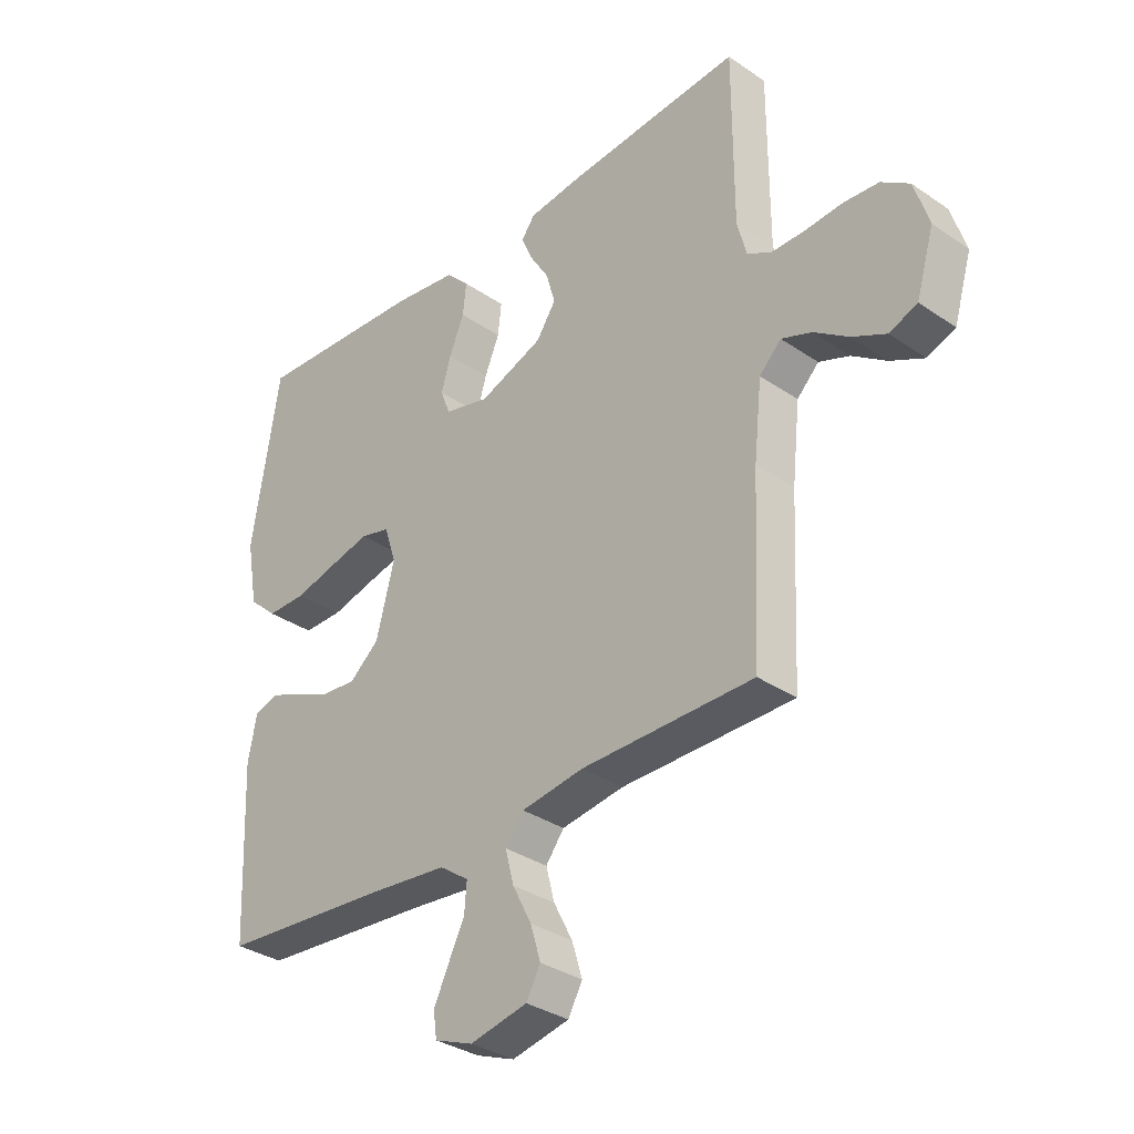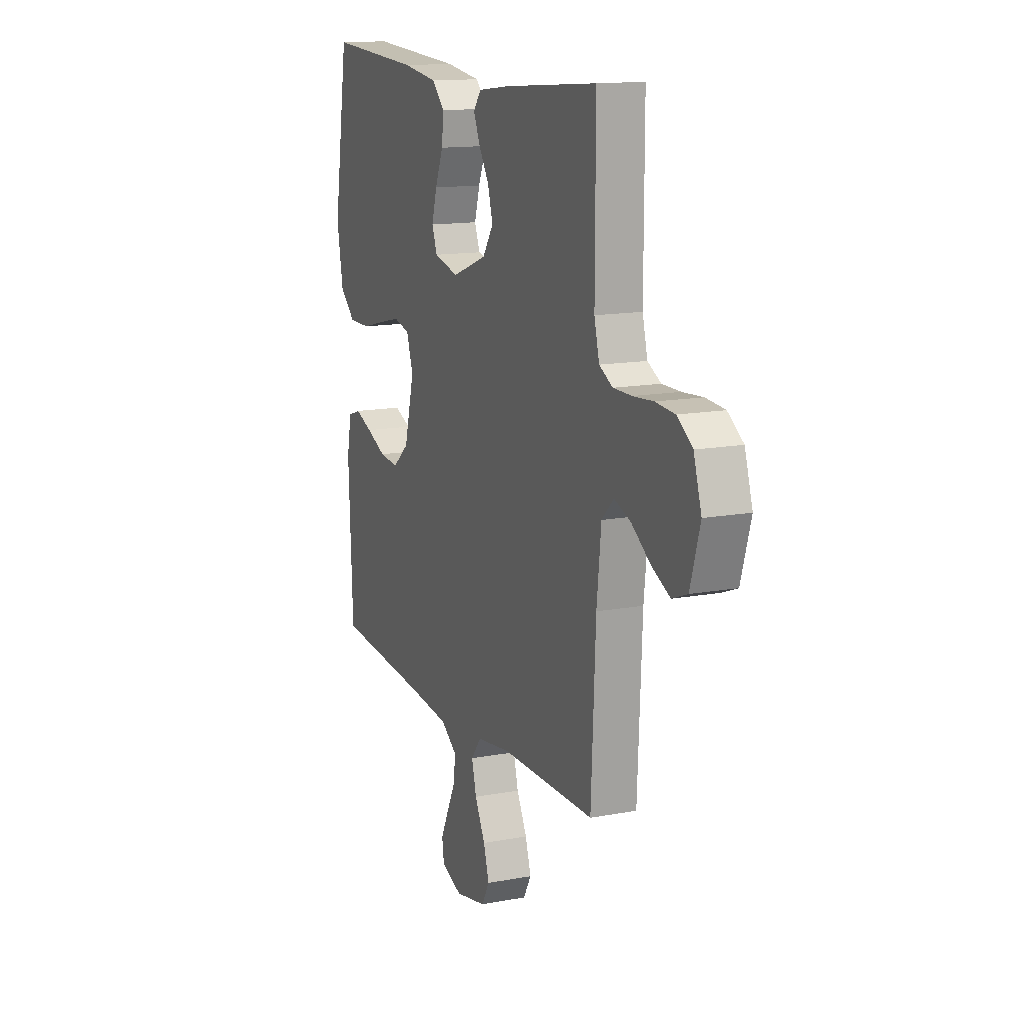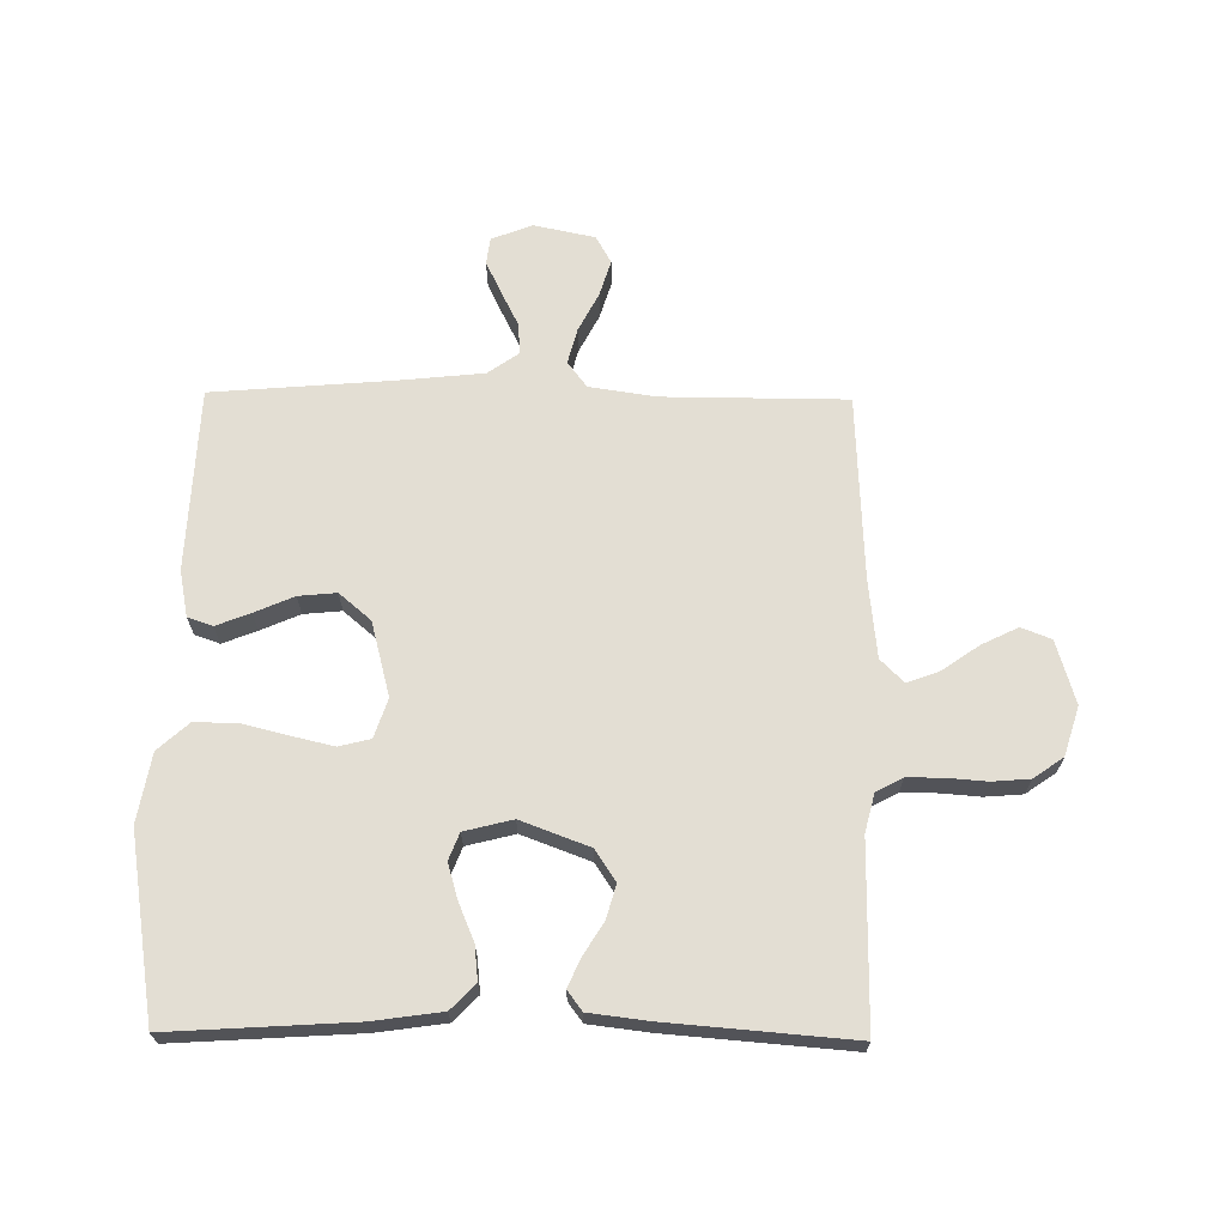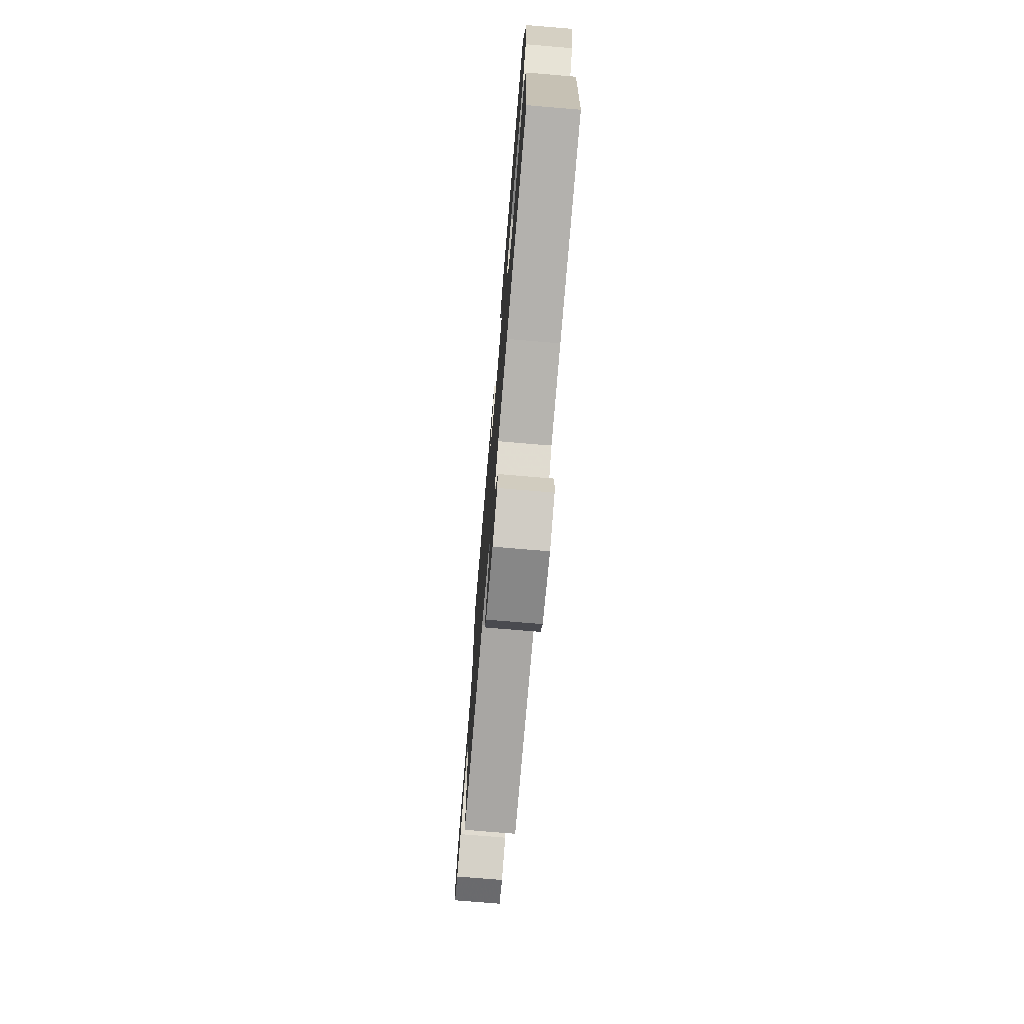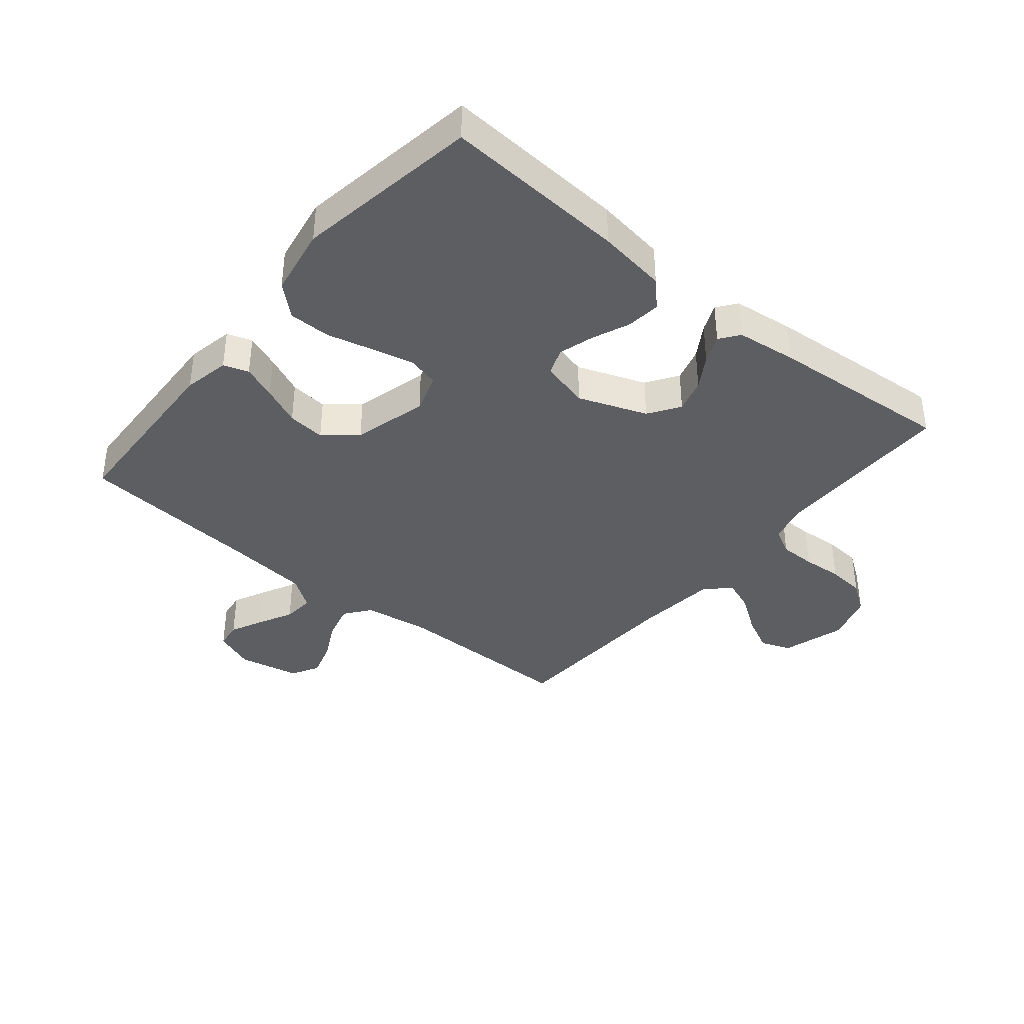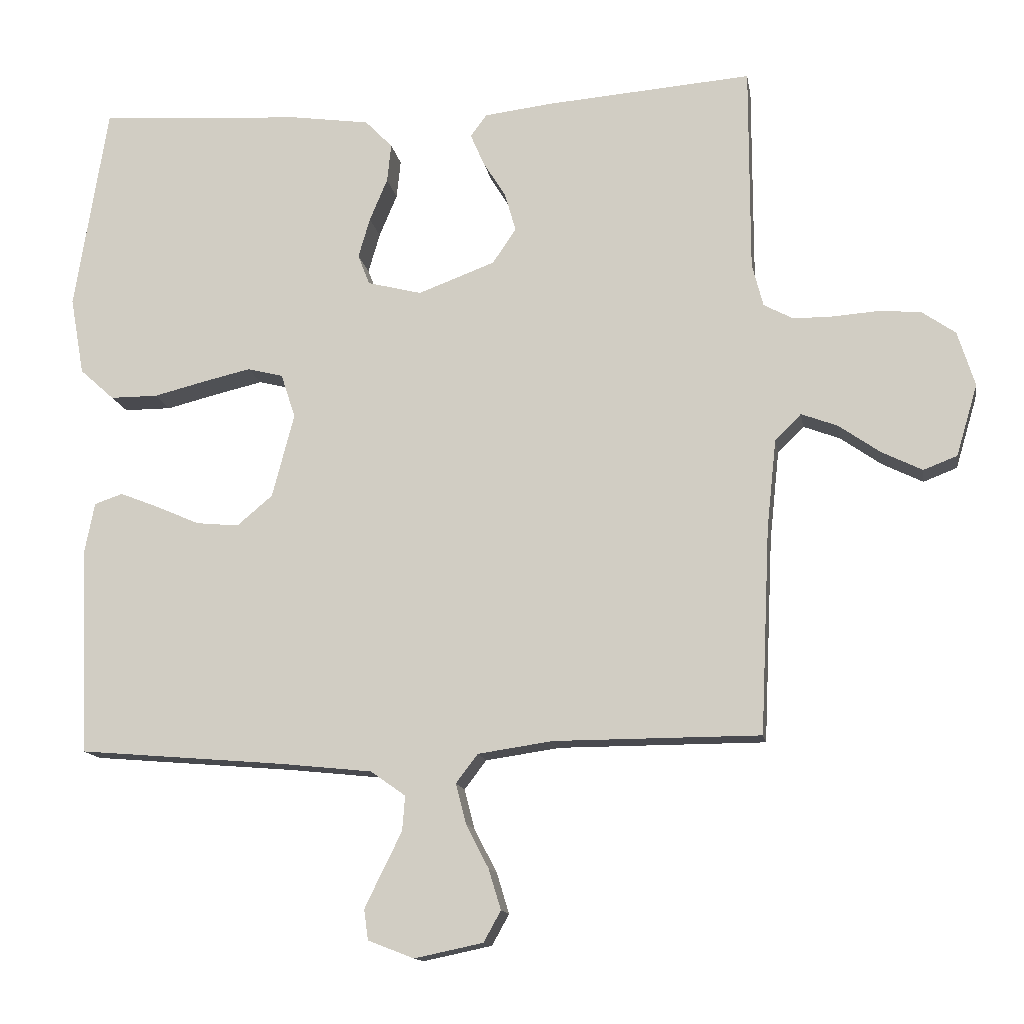
<metadata>
{"format":"obj","ext":"obj","renderer":"f3d","projection":"perspective","resolution":1024,"background":"white","views":[{"elev":-33.4,"azim":46.9,"up":"+Z"},{"elev":14.0,"azim":67.4,"up":"+Z"},{"elev":67.3,"azim":0.7,"up":"+Y"},{"elev":-74.5,"azim":-94.8,"up":"+Z"},{"elev":-38.6,"azim":-39.6,"up":"+Y"},{"elev":-13.5,"azim":9.4,"up":"+Z"}]}
</metadata>
<code>
v -0.5 0.07 -0.5
v -0.513 0.07 -0.2
v -0.498 0.07 -0.124
v -0.457 0.07 -0.11
v -0.401 0.07 -0.132
v -0.337 0.07 -0.16
v -0.275 0.07 -0.166
v -0.223 0.07 -0.122
v -0.191 0.07 0
v -0.212 0.07 0.064
v -0.264 0.07 0.077
v -0.333 0.07 0.061
v -0.409 0.07 0.042
v -0.478 0.07 0.042
v -0.528 0.07 0.087
v -0.548 0.07 0.2
v -0.5 0.07 0.5
v -0.2 0.07 0.481
v -0.087 0.07 0.465
v -0.047 0.07 0.424
v -0.053 0.07 0.368
v -0.079 0.07 0.306
v -0.096 0.07 0.248
v -0.079 0.07 0.204
v 0 0.07 0.184
v 0.112 0.07 0.226
v 0.146 0.07 0.277
v 0.13 0.07 0.333
v 0.097 0.07 0.386
v 0.077 0.07 0.432
v 0.101 0.07 0.464
v 0.2 0.07 0.476
v 0.5 0.07 0.5
v 0.5 0.07 0.2
v 0.516 0.07 0.137
v 0.559 0.07 0.114
v 0.618 0.07 0.114
v 0.683 0.07 0.119
v 0.744 0.07 0.114
v 0.793 0.07 0.08
v 0.818 0.07 0
v 0.787 0.07 -0.104
v 0.738 0.07 -0.123
v 0.679 0.07 -0.094
v 0.619 0.07 -0.052
v 0.566 0.07 -0.032
v 0.528 0.07 -0.07
v 0.514 0.07 -0.2
v 0.5 0.07 -0.5
v 0.2 0.07 -0.501
v 0.091 0.07 -0.517
v 0.059 0.07 -0.559
v 0.074 0.07 -0.617
v 0.107 0.07 -0.681
v 0.125 0.07 -0.74
v 0.1 0.07 -0.785
v 0 0.07 -0.806
v -0.067 0.07 -0.78
v -0.073 0.07 -0.736
v -0.047 0.07 -0.682
v -0.019 0.07 -0.626
v -0.015 0.07 -0.575
v -0.066 0.07 -0.539
v -0.2 0.07 -0.525
v -0.5 0 -0.5
v -0.513 0 -0.2
v -0.498 0 -0.124
v -0.457 0 -0.11
v -0.401 0 -0.132
v -0.337 0 -0.16
v -0.275 0 -0.166
v -0.223 0 -0.122
v -0.191 0 0
v -0.212 0 0.064
v -0.264 0 0.077
v -0.333 0 0.061
v -0.409 0 0.042
v -0.478 0 0.042
v -0.528 0 0.087
v -0.548 0 0.2
v -0.5 0 0.5
v -0.2 0 0.481
v -0.087 0 0.465
v -0.047 0 0.424
v -0.053 0 0.368
v -0.079 0 0.306
v -0.096 0 0.248
v -0.079 0 0.204
v 0 0 0.184
v 0.112 0 0.226
v 0.146 0 0.277
v 0.13 0 0.333
v 0.097 0 0.386
v 0.077 0 0.432
v 0.101 0 0.464
v 0.2 0 0.476
v 0.5 0 0.5
v 0.5 0 0.2
v 0.516 0 0.137
v 0.559 0 0.114
v 0.618 0 0.114
v 0.683 0 0.119
v 0.744 0 0.114
v 0.793 0 0.08
v 0.818 0 0
v 0.787 0 -0.104
v 0.738 0 -0.123
v 0.679 0 -0.094
v 0.619 0 -0.052
v 0.566 0 -0.032
v 0.528 0 -0.07
v 0.514 0 -0.2
v 0.5 0 -0.5
v 0.2 0 -0.501
v 0.091 0 -0.517
v 0.059 0 -0.559
v 0.074 0 -0.617
v 0.107 0 -0.681
v 0.125 0 -0.74
v 0.1 0 -0.785
v 0 0 -0.806
v -0.067 0 -0.78
v -0.073 0 -0.736
v -0.047 0 -0.682
v -0.019 0 -0.626
v -0.015 0 -0.575
v -0.066 0 -0.539
v -0.2 0 -0.525
f 59 60 61
f 58 59 61
f 57 58 61
f 56 57 61
f 55 56 61
f 54 55 61
f 53 54 61
f 52 53 61 62
f 51 52 62 63
f 48 49 50
f 51 63 64
f 50 51 64
f 48 50 64
f 47 48 64
f 43 44 45
f 42 43 45
f 41 42 45
f 40 41 45
f 39 40 45
f 38 39 45
f 37 38 45
f 36 37 45 46
f 47 64 1
f 46 47 1
f 36 46 1
f 35 36 1
f 32 33 34
f 31 32 34
f 30 31 34
f 29 30 34
f 28 29 34
f 20 21 22
f 19 20 22
f 18 19 22
f 17 18 22
f 16 17 22
f 15 16 22
f 14 15 22
f 13 14 22
f 12 13 22
f 11 12 22 23
f 10 11 23 24
f 4 5 6
f 3 4 6
f 2 3 6
f 1 2 6
f 1 6 7
f 35 1 7 8
f 27 28 34 35
f 26 27 35
f 35 8 9
f 26 35 9
f 25 26 9
f 9 10 24 25
f 125 124 123
f 125 123 122
f 125 122 121
f 125 121 120
f 125 120 119
f 125 119 118
f 125 118 117
f 126 125 117 116
f 127 126 116 115
f 114 113 112
f 128 127 115
f 128 115 114
f 128 114 112
f 128 112 111
f 109 108 107
f 109 107 106
f 109 106 105
f 109 105 104
f 109 104 103
f 109 103 102
f 109 102 101
f 110 109 101 100
f 65 128 111
f 65 111 110
f 65 110 100
f 65 100 99
f 98 97 96
f 98 96 95
f 98 95 94
f 98 94 93
f 98 93 92
f 86 85 84
f 86 84 83
f 86 83 82
f 86 82 81
f 86 81 80
f 86 80 79
f 86 79 78
f 86 78 77
f 86 77 76
f 87 86 76 75
f 88 87 75 74
f 70 69 68
f 70 68 67
f 70 67 66
f 70 66 65
f 71 70 65
f 72 71 65 99
f 99 98 92 91
f 99 91 90
f 73 72 99
f 73 99 90
f 73 90 89
f 89 88 74 73
f 1 65 66 2
f 2 66 67 3
f 3 67 68 4
f 4 68 69 5
f 5 69 70 6
f 6 70 71 7
f 7 71 72 8
f 8 72 73 9
f 9 73 74 10
f 10 74 75 11
f 11 75 76 12
f 12 76 77 13
f 13 77 78 14
f 14 78 79 15
f 15 79 80 16
f 16 80 81 17
f 17 81 82 18
f 18 82 83 19
f 19 83 84 20
f 20 84 85 21
f 21 85 86 22
f 22 86 87 23
f 23 87 88 24
f 24 88 89 25
f 25 89 90 26
f 26 90 91 27
f 27 91 92 28
f 28 92 93 29
f 29 93 94 30
f 30 94 95 31
f 31 95 96 32
f 32 96 97 33
f 33 97 98 34
f 34 98 99 35
f 35 99 100 36
f 36 100 101 37
f 37 101 102 38
f 38 102 103 39
f 39 103 104 40
f 40 104 105 41
f 41 105 106 42
f 42 106 107 43
f 43 107 108 44
f 44 108 109 45
f 45 109 110 46
f 46 110 111 47
f 47 111 112 48
f 48 112 113 49
f 49 113 114 50
f 50 114 115 51
f 51 115 116 52
f 52 116 117 53
f 53 117 118 54
f 54 118 119 55
f 55 119 120 56
f 56 120 121 57
f 57 121 122 58
f 58 122 123 59
f 59 123 124 60
f 60 124 125 61
f 61 125 126 62
f 62 126 127 63
f 63 127 128 64
f 64 128 65 1

</code>
